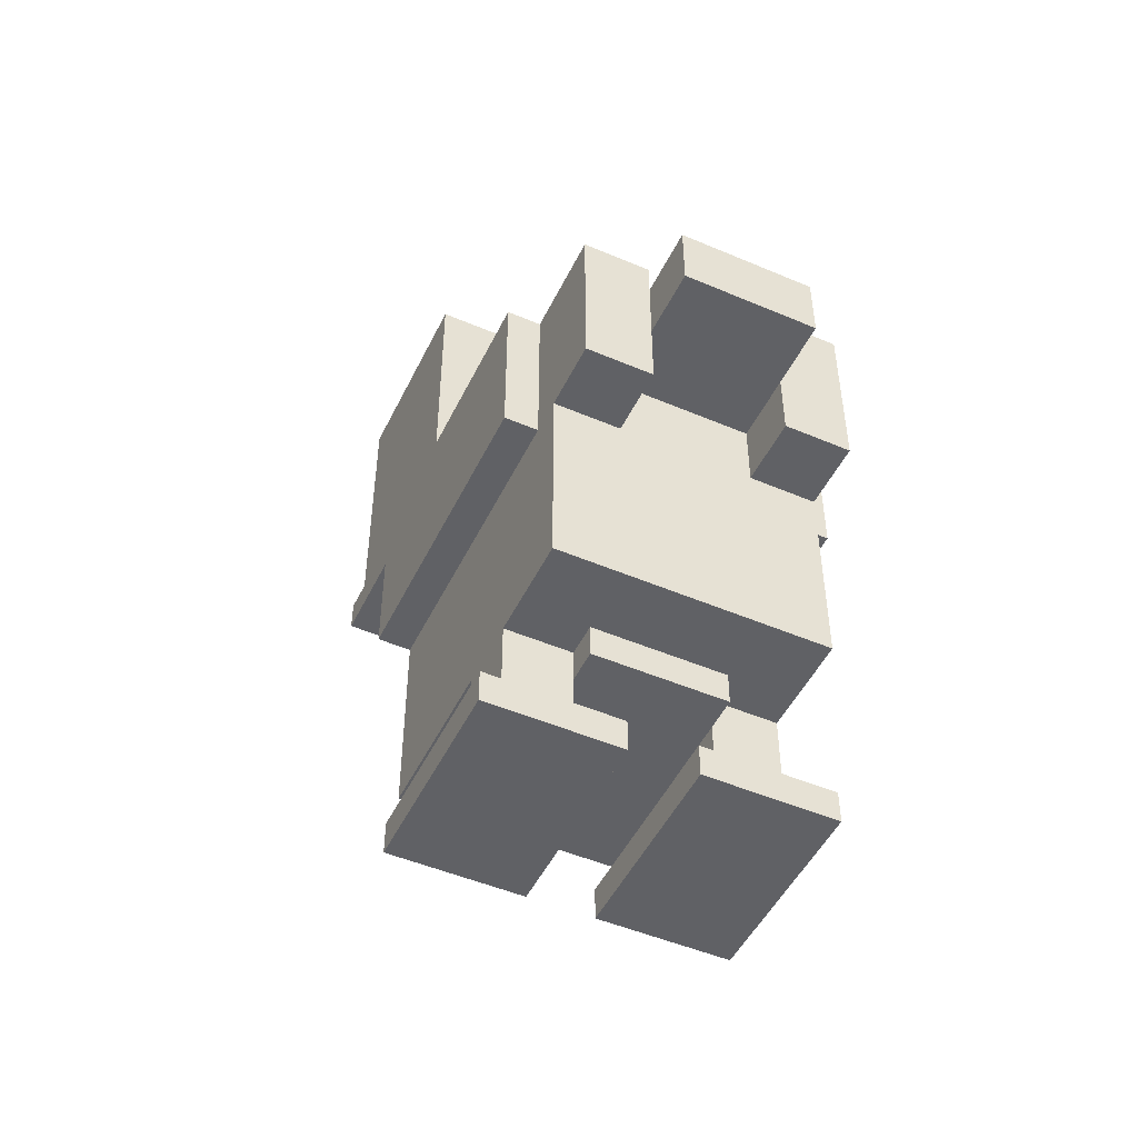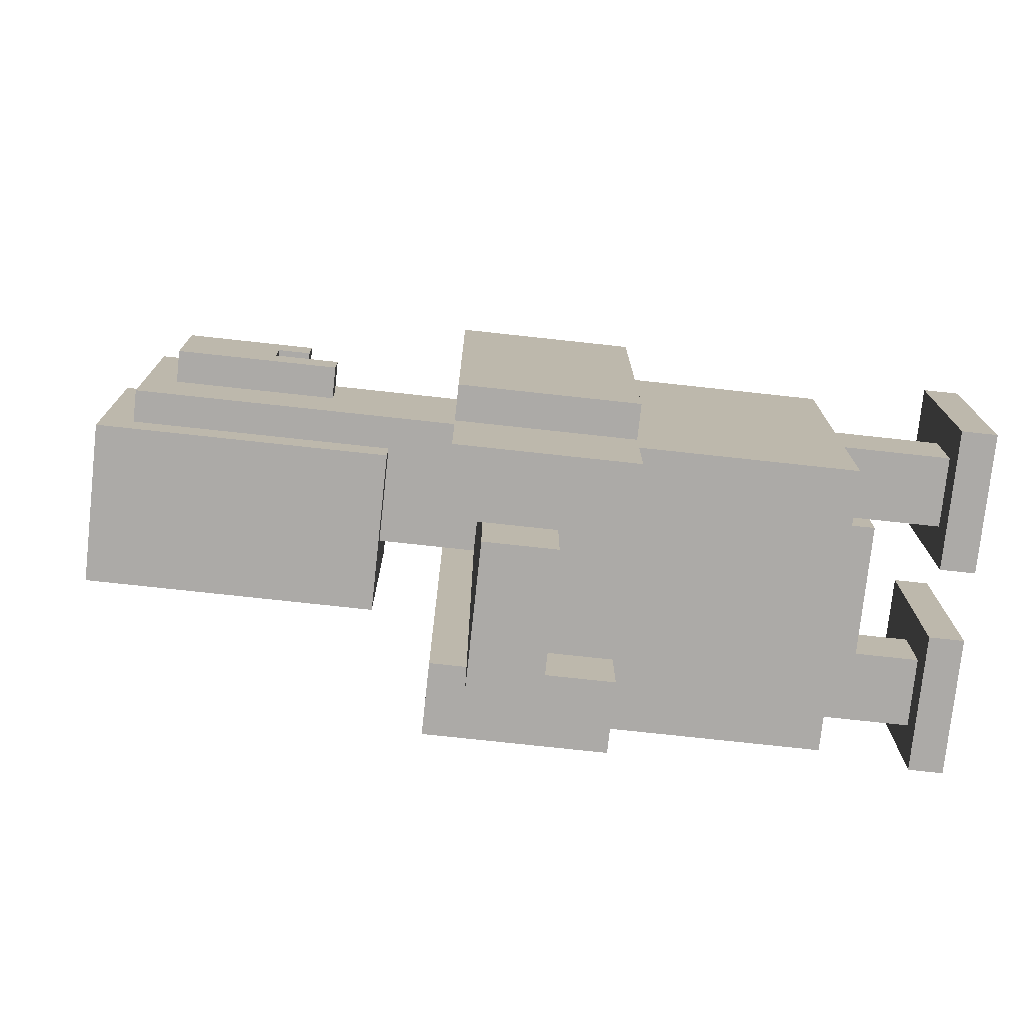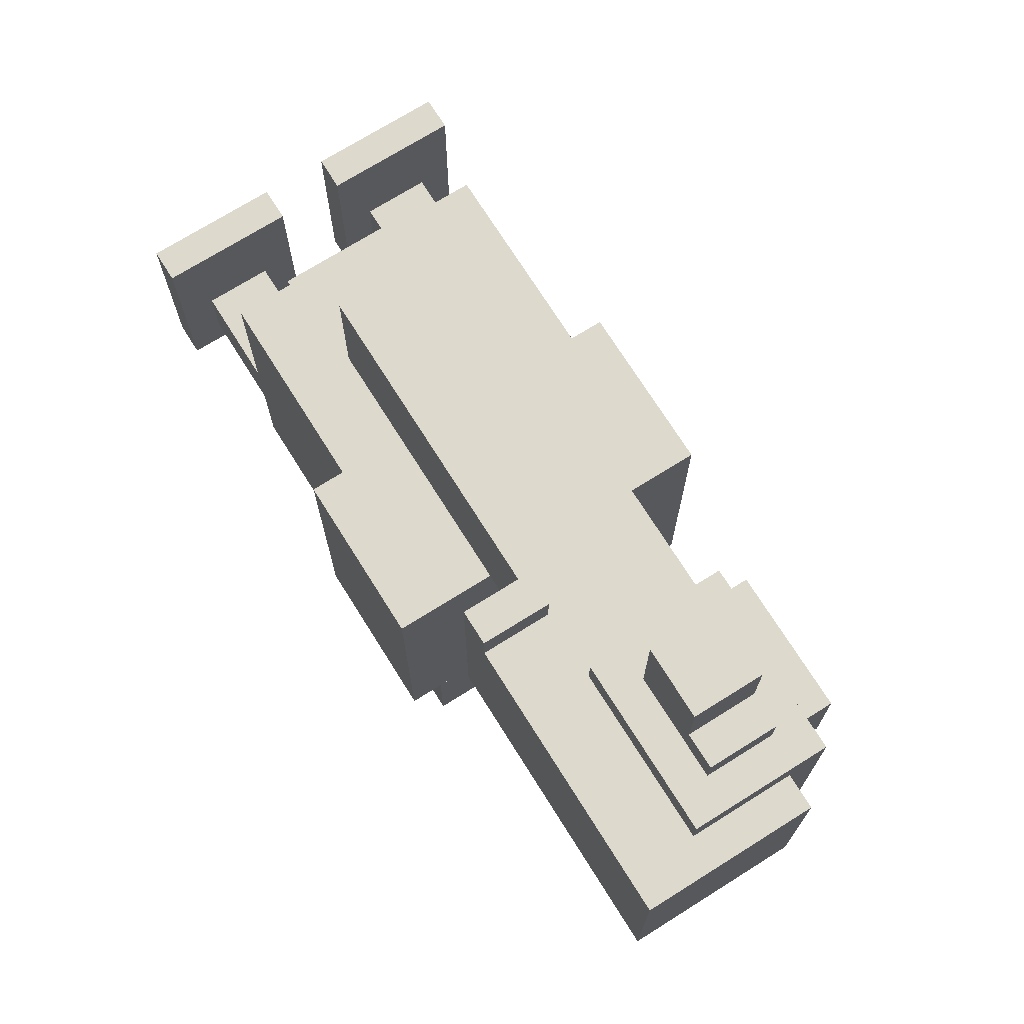
<metadata>
{"format":"obj","ext":"obj","renderer":"f3d","projection":"perspective","resolution":1024,"background":"white","views":[{"elev":-49.1,"azim":154.7,"up":"+Y"},{"elev":-76.0,"azim":-96.2,"up":"+Z"},{"elev":72.0,"azim":147.9,"up":"+Z"}]}
</metadata>
<code>
v 0.16 1.04 0.06
v -0.04 1.04 0.06
v -0.04 1.04 0.3
v 0.16 1.04 0.3
v 0.08 0.56 -0.46
v -0.08 0.56 -0.46
v -0.08 0.56 0.1
v 0.08 0.56 0.1
v 0.2 0.6 -0.26
v 0.12 0.6 -0.26
v 0.12 0.6 0.1
v 0.2 0.6 0.1
v -0.08 0.6 -0.38
v -0.16 0.6 -0.38
v -0.16 0.6 0.1
v -0.08 0.6 0.1
v 0.12 0.6 -0.38
v 0.08 0.6 -0.38
v 0.08 0.6 0.1
v 0.12 0.6 0.1
v -0.16 0.6 -0.26
v -0.2 0.6 -0.26
v -0.2 0.6 0.1
v -0.16 0.6 0.1
v 0.2 0.04 -0.1
v 0.04 0.04 -0.1
v 0.04 0.04 0.02
v 0.2 0.04 0.02
v -0.04 0.04 -0.1
v -0.2 0.04 -0.1
v -0.2 0.04 0.02
v -0.04 0.04 0.02
v -0.04 1 0.1
v -0.08 1 0.1
v -0.08 1 0.3
v -0.04 1 0.3
v 0.04 0.92 0.38
v -0.04 0.92 0.38
v -0.04 0.92 0.46
v 0.04 0.92 0.46
v 0.08 1 0.3
v -0.08 1 0.3
v -0.08 1 0.34
v 0.08 1 0.34
v -0.08 0.96 0.18
v -0.12 0.96 0.18
v -0.12 0.96 0.3
v -0.08 0.96 0.3
v 0.2 0.04 -0.22
v 0.04 0.04 -0.22
v 0.04 0.04 -0.18
v 0.2 0.04 -0.18
v -0.04 0.04 -0.22
v -0.2 0.04 -0.22
v -0.2 0.04 -0.18
v -0.04 0.04 -0.18
v 0.16 0.6 -0.38
v 0.12 0.6 -0.38
v 0.12 0.6 -0.26
v 0.16 0.6 -0.26
v 0.04 0.96 0.34
v -0.04 0.96 0.34
v -0.04 0.96 0.38
v 0.04 0.96 0.38
v 0.16 0.72 0.3
v 0.08 0.72 0.3
v 0.08 0.72 0.34
v 0.16 0.72 0.34
v 0.2 0.04 -0.18
v 0.16 0.04 -0.18
v 0.16 0.04 -0.1
v 0.2 0.04 -0.1
v 0.08 0.04 -0.18
v 0.04 0.04 -0.18
v 0.04 0.04 -0.1
v 0.08 0.04 -0.1
v -0.04 0.04 -0.18
v -0.08 0.04 -0.18
v -0.08 0.04 -0.1
v -0.04 0.04 -0.1
v -0.16 0.04 -0.18
v -0.2 0.04 -0.18
v -0.2 0.04 -0.1
v -0.16 0.04 -0.1
v 0.2 0 0.02
v 0.04 0 0.02
v 0.04 0 -0.22
v 0.2 0 -0.22
v -0.04 0 0.02
v -0.2 0 0.02
v -0.2 0 -0.22
v -0.04 0 -0.22
v 0.08 0.12 0.02
v -0.08 0.12 0.02
v -0.08 0.12 -0.22
v 0.08 0.12 -0.22
v 0.16 0.68 0.34
v 0.08 0.68 0.34
v 0.08 0.68 0.1
v 0.16 0.68 0.1
v 0.08 0.28 0.26
v -0.08 0.28 0.26
v -0.08 0.28 0.1
v 0.08 0.28 0.1
v 0.16 0.16 0.1
v -0.16 0.16 0.1
v -0.16 0.16 0.02
v 0.16 0.16 0.02
v 0.2 0.4 0.1
v 0.16 0.4 0.1
v 0.16 0.4 -0.26
v 0.2 0.4 -0.26
v -0.16 0.4 0.1
v -0.2 0.4 0.1
v -0.2 0.4 -0.26
v -0.16 0.4 -0.26
v 0.08 0.48 -0.3
v -0.08 0.48 -0.3
v -0.08 0.48 -0.46
v 0.08 0.48 -0.46
v 0.04 0.84 0.46
v -0.04 0.84 0.46
v -0.04 0.84 0.34
v 0.04 0.84 0.34
v 0.08 0.8 0.34
v -0.08 0.8 0.34
v -0.08 0.8 0.26
v 0.08 0.8 0.26
v 0.16 0.68 0.1
v -0.04 0.68 0.1
v -0.04 0.68 0.06
v 0.16 0.68 0.06
v 0.16 0.16 0.02
v 0.08 0.16 0.02
v 0.08 0.16 -0.1
v 0.16 0.16 -0.1
v -0.08 0.16 0.02
v -0.16 0.16 0.02
v -0.16 0.16 -0.1
v -0.08 0.16 -0.1
v 0.16 0.16 -0.26
v -0.16 0.16 -0.26
v -0.16 0.16 -0.3
v 0.16 0.16 -0.3
v 0.16 0.16 -0.18
v 0.08 0.16 -0.18
v 0.08 0.16 -0.26
v 0.16 0.16 -0.26
v -0.08 0.16 -0.18
v -0.16 0.16 -0.18
v -0.16 0.16 -0.26
v -0.08 0.16 -0.26
v 0.08 0.16 -0.22
v -0.08 0.16 -0.22
v -0.08 0.16 -0.26
v 0.08 0.16 -0.26
v 0.16 0.4 -0.3
v 0.08 0.4 -0.3
v 0.08 0.4 -0.38
v 0.16 0.4 -0.38
v -0.08 0.4 -0.3
v -0.16 0.4 -0.3
v -0.16 0.4 -0.38
v -0.08 0.4 -0.38
v -0.08 0.8 0.3
v -0.12 0.8 0.3
v -0.12 0.8 0.26
v -0.08 0.8 0.26
v -0.08 0.84 0.26
v -0.12 0.84 0.26
v -0.12 0.84 0.22
v -0.08 0.84 0.22
v -0.08 0.76 0.22
v -0.12 0.76 0.22
v -0.12 0.76 0.18
v -0.08 0.76 0.18
v 0.16 1.04 0.06
v 0.16 1.04 0.26
v 0.16 0.68 0.26
v 0.16 0.68 0.06
v 0.2 0.6 -0.26
v 0.2 0.6 0.1
v 0.2 0.4 0.1
v 0.2 0.4 -0.26
v 0.08 0.68 0.1
v 0.08 0.68 0.26
v 0.08 0.28 0.26
v 0.08 0.28 0.1
v 0.16 0.4 -0.1
v 0.16 0.4 0.1
v 0.16 0.16 0.1
v 0.16 0.16 -0.1
v 0.16 0.4 -0.18
v 0.16 0.4 -0.1
v 0.16 0.04 -0.1
v 0.16 0.04 -0.18
v -0.08 0.6 -0.38
v -0.08 0.6 0.1
v -0.08 0.56 0.1
v -0.08 0.56 -0.38
v 0.16 0.4 -0.26
v 0.16 0.4 -0.18
v 0.16 0.16 -0.18
v 0.16 0.16 -0.26
v 0.16 0.6 -0.38
v 0.16 0.6 -0.26
v 0.16 0.48 -0.26
v 0.16 0.48 -0.38
v 0.08 1 0.3
v 0.08 1 0.34
v 0.08 0.8 0.34
v 0.08 0.8 0.3
v 0.16 1.04 0.26
v 0.16 1.04 0.3
v 0.16 0.72 0.3
v 0.16 0.72 0.26
v 0.2 0.04 -0.22
v 0.2 0.04 0.02
v 0.2 0 0.02
v 0.2 0 -0.22
v -0.04 0.04 -0.22
v -0.04 0.04 0.02
v -0.04 0 0.02
v -0.04 0 -0.22
v 0.16 0.48 -0.3
v 0.16 0.48 -0.26
v 0.16 0.16 -0.26
v 0.16 0.16 -0.3
v 0.04 0.92 0.38
v 0.04 0.92 0.46
v 0.04 0.84 0.46
v 0.04 0.84 0.38
v 0.04 0.96 0.34
v 0.04 0.96 0.38
v 0.04 0.84 0.38
v 0.04 0.84 0.34
v 0.08 0.16 -0.1
v 0.08 0.16 0.02
v 0.08 0.12 0.02
v 0.08 0.12 -0.1
v -0.08 0.12 -0.18
v -0.08 0.12 -0.1
v -0.08 0.04 -0.1
v -0.08 0.04 -0.18
v 0.16 0.48 -0.38
v 0.16 0.48 -0.3
v 0.16 0.4 -0.3
v 0.16 0.4 -0.38
v -0.08 0.48 -0.38
v -0.08 0.48 -0.3
v -0.08 0.4 -0.3
v -0.08 0.4 -0.38
v 0.08 0.56 -0.46
v 0.08 0.56 -0.38
v 0.08 0.48 -0.38
v 0.08 0.48 -0.46
v 0.16 0.72 0.26
v 0.16 0.72 0.34
v 0.16 0.68 0.34
v 0.16 0.68 0.26
v 0.08 0.16 -0.22
v 0.08 0.16 -0.18
v 0.08 0.12 -0.18
v 0.08 0.12 -0.22
v -0.2 0.4 -0.26
v -0.2 0.4 0.1
v -0.2 0.6 0.1
v -0.2 0.6 -0.26
v -0.08 0.28 0.1
v -0.08 0.28 0.18
v -0.08 1 0.18
v -0.08 1 0.1
v -0.16 0.16 -0.1
v -0.16 0.16 0.1
v -0.16 0.4 0.1
v -0.16 0.4 -0.1
v -0.08 0.28 0.18
v -0.08 0.28 0.26
v -0.08 0.76 0.26
v -0.08 0.76 0.18
v -0.16 0.04 -0.18
v -0.16 0.04 -0.1
v -0.16 0.4 -0.1
v -0.16 0.4 -0.18
v 0.08 0.56 -0.38
v 0.08 0.56 0.1
v 0.08 0.6 0.1
v 0.08 0.6 -0.38
v -0.16 0.16 -0.26
v -0.16 0.16 -0.18
v -0.16 0.4 -0.18
v -0.16 0.4 -0.26
v -0.16 0.48 -0.38
v -0.16 0.48 -0.26
v -0.16 0.6 -0.26
v -0.16 0.6 -0.38
v -0.04 1 0.06
v -0.04 1 0.3
v -0.04 1.04 0.3
v -0.04 1.04 0.06
v -0.12 0.84 0.18
v -0.12 0.84 0.26
v -0.12 0.96 0.26
v -0.12 0.96 0.18
v -0.04 0.68 0.06
v -0.04 0.68 0.1
v -0.04 1 0.1
v -0.04 1 0.06
v 0.04 0 -0.22
v 0.04 0 0.02
v 0.04 0.04 0.02
v 0.04 0.04 -0.22
v -0.2 0 -0.22
v -0.2 0 0.02
v -0.2 0.04 0.02
v -0.2 0.04 -0.22
v -0.16 0.16 -0.3
v -0.16 0.16 -0.26
v -0.16 0.48 -0.26
v -0.16 0.48 -0.3
v -0.04 0.84 0.38
v -0.04 0.84 0.46
v -0.04 0.92 0.46
v -0.04 0.92 0.38
v -0.04 0.84 0.34
v -0.04 0.84 0.38
v -0.04 0.96 0.38
v -0.04 0.96 0.34
v -0.08 0.8 0.3
v -0.08 0.8 0.34
v -0.08 0.96 0.34
v -0.08 0.96 0.3
v -0.08 0.96 0.18
v -0.08 0.96 0.34
v -0.08 1 0.34
v -0.08 1 0.18
v -0.12 0.8 0.26
v -0.12 0.8 0.3
v -0.12 0.96 0.3
v -0.12 0.96 0.26
v -0.08 0.12 -0.1
v -0.08 0.12 0.02
v -0.08 0.16 0.02
v -0.08 0.16 -0.1
v 0.08 0.04 -0.18
v 0.08 0.04 -0.1
v 0.08 0.12 -0.1
v 0.08 0.12 -0.18
v 0.08 0.4 -0.38
v 0.08 0.4 -0.3
v 0.08 0.48 -0.3
v 0.08 0.48 -0.38
v -0.16 0.4 -0.38
v -0.16 0.4 -0.3
v -0.16 0.48 -0.3
v -0.16 0.48 -0.38
v -0.08 0.48 -0.46
v -0.08 0.48 -0.38
v -0.08 0.56 -0.38
v -0.08 0.56 -0.46
v 0.08 0.68 0.26
v 0.08 0.68 0.34
v 0.08 0.72 0.34
v 0.08 0.72 0.26
v 0.08 0.72 0.26
v 0.08 0.72 0.3
v 0.08 0.8 0.3
v 0.08 0.8 0.26
v -0.08 0.76 0.22
v -0.08 0.76 0.26
v -0.08 0.84 0.26
v -0.08 0.84 0.22
v -0.12 0.76 0.18
v -0.12 0.76 0.22
v -0.12 0.84 0.22
v -0.12 0.84 0.18
v -0.08 0.12 -0.22
v -0.08 0.12 -0.18
v -0.08 0.16 -0.18
v -0.08 0.16 -0.22
v 0.16 0.68 0.06
v -0.04 0.68 0.06
v -0.04 1.04 0.06
v 0.16 1.04 0.06
v 0.16 0.16 -0.3
v -0.16 0.16 -0.3
v -0.16 0.4 -0.3
v 0.16 0.4 -0.3
v 0.08 0.56 0.1
v -0.08 0.56 0.1
v -0.08 0.68 0.1
v 0.08 0.68 0.1
v 0.16 0.4 -0.38
v 0.08 0.4 -0.38
v 0.08 0.6 -0.38
v 0.16 0.6 -0.38
v -0.08 0.4 -0.38
v -0.16 0.4 -0.38
v -0.16 0.6 -0.38
v -0.08 0.6 -0.38
v -0.08 0.76 0.18
v -0.12 0.76 0.18
v -0.12 0.96 0.18
v -0.08 0.96 0.18
v -0.04 0.68 0.1
v -0.08 0.68 0.1
v -0.08 1 0.1
v -0.04 1 0.1
v 0.16 0.04 -0.18
v 0.08 0.04 -0.18
v 0.08 0.16 -0.18
v 0.16 0.16 -0.18
v -0.08 0.04 -0.18
v -0.16 0.04 -0.18
v -0.16 0.16 -0.18
v -0.08 0.16 -0.18
v 0.2 0.4 -0.26
v 0.16 0.4 -0.26
v 0.16 0.6 -0.26
v 0.2 0.6 -0.26
v -0.16 0.4 -0.26
v -0.2 0.4 -0.26
v -0.2 0.6 -0.26
v -0.16 0.6 -0.26
v 0.08 0.4 -0.3
v -0.08 0.4 -0.3
v -0.08 0.48 -0.3
v 0.08 0.48 -0.3
v 0.08 0.48 -0.46
v -0.08 0.48 -0.46
v -0.08 0.56 -0.46
v 0.08 0.56 -0.46
v 0.2 0 -0.22
v 0.04 0 -0.22
v 0.04 0.04 -0.22
v 0.2 0.04 -0.22
v -0.04 0 -0.22
v -0.2 0 -0.22
v -0.2 0.04 -0.22
v -0.04 0.04 -0.22
v 0.08 0.12 -0.22
v -0.08 0.12 -0.22
v -0.08 0.16 -0.22
v 0.08 0.16 -0.22
v -0.08 0.8 0.26
v -0.12 0.8 0.26
v -0.12 0.84 0.26
v -0.08 0.84 0.26
v 0.08 0.8 0.26
v -0.08 0.8 0.26
v -0.08 0.28 0.26
v 0.08 0.28 0.26
v 0.16 0.28 0.1
v -0.16 0.28 0.1
v -0.16 0.16 0.1
v 0.16 0.16 0.1
v 0.2 0.6 0.1
v 0.08 0.6 0.1
v 0.08 0.4 0.1
v 0.2 0.4 0.1
v 0.16 1.04 0.3
v 0.08 1.04 0.3
v 0.08 0.72 0.3
v 0.16 0.72 0.3
v -0.08 0.6 0.1
v -0.16 0.6 0.1
v -0.16 0.28 0.1
v -0.08 0.28 0.1
v 0.16 0.4 0.1
v 0.08 0.4 0.1
v 0.08 0.28 0.1
v 0.16 0.28 0.1
v -0.16 0.6 0.1
v -0.2 0.6 0.1
v -0.2 0.4 0.1
v -0.16 0.4 0.1
v 0.16 0.16 -0.1
v 0.08 0.16 -0.1
v 0.08 0.04 -0.1
v 0.16 0.04 -0.1
v -0.08 0.16 -0.1
v -0.16 0.16 -0.1
v -0.16 0.04 -0.1
v -0.08 0.04 -0.1
v 0.04 0.92 0.46
v -0.04 0.92 0.46
v -0.04 0.84 0.46
v 0.04 0.84 0.46
v 0.08 0.84 0.34
v -0.08 0.84 0.34
v -0.08 0.8 0.34
v 0.08 0.8 0.34
v 0.08 1 0.34
v 0.04 1 0.34
v 0.04 0.84 0.34
v 0.08 0.84 0.34
v -0.04 1 0.34
v -0.08 1 0.34
v -0.08 0.84 0.34
v -0.04 0.84 0.34
v -0.08 0.96 0.3
v -0.12 0.96 0.3
v -0.12 0.8 0.3
v -0.08 0.8 0.3
v 0.08 1.04 0.3
v -0.04 1.04 0.3
v -0.04 1 0.3
v 0.08 1 0.3
v 0.2 0.04 0.02
v 0.04 0.04 0.02
v 0.04 0 0.02
v 0.2 0 0.02
v -0.04 0.04 0.02
v -0.2 0.04 0.02
v -0.2 0 0.02
v -0.04 0 0.02
v 0.08 0.16 0.02
v -0.08 0.16 0.02
v -0.08 0.12 0.02
v 0.08 0.12 0.02
v 0.04 0.96 0.38
v -0.04 0.96 0.38
v -0.04 0.92 0.38
v 0.04 0.92 0.38
v 0.16 0.72 0.34
v 0.08 0.72 0.34
v 0.08 0.68 0.34
v 0.16 0.68 0.34
v 0.04 1 0.34
v -0.04 1 0.34
v -0.04 0.96 0.34
v 0.04 0.96 0.34
v -0.08 0.84 0.22
v -0.12 0.84 0.22
v -0.12 0.76 0.22
v -0.08 0.76 0.22
o Silly_Goose
g Silly_Goose
f 1 2 3
f 1 3 4
f 5 6 7
f 5 7 8
f 9 10 11
f 9 11 12
f 13 14 15
f 13 15 16
f 17 18 19
f 17 19 20
f 21 22 23
f 21 23 24
f 25 26 27
f 25 27 28
f 29 30 31
f 29 31 32
f 33 34 35
f 33 35 36
f 37 38 39
f 37 39 40
f 41 42 43
f 41 43 44
f 45 46 47
f 45 47 48
f 49 50 51
f 49 51 52
f 53 54 55
f 53 55 56
f 57 58 59
f 57 59 60
f 61 62 63
f 61 63 64
f 65 66 67
f 65 67 68
f 69 70 71
f 69 71 72
f 73 74 75
f 73 75 76
f 77 78 79
f 77 79 80
f 81 82 83
f 81 83 84
f 85 86 87
f 85 87 88
f 89 90 91
f 89 91 92
f 93 94 95
f 93 95 96
f 97 98 99
f 97 99 100
f 101 102 103
f 101 103 104
f 105 106 107
f 105 107 108
f 109 110 111
f 109 111 112
f 113 114 115
f 113 115 116
f 117 118 119
f 117 119 120
f 121 122 123
f 121 123 124
f 125 126 127
f 125 127 128
f 129 130 131
f 129 131 132
f 133 134 135
f 133 135 136
f 137 138 139
f 137 139 140
f 141 142 143
f 141 143 144
f 145 146 147
f 145 147 148
f 149 150 151
f 149 151 152
f 153 154 155
f 153 155 156
f 157 158 159
f 157 159 160
f 161 162 163
f 161 163 164
f 165 166 167
f 165 167 168
f 169 170 171
f 169 171 172
f 173 174 175
f 173 175 176
f 177 178 179
f 177 179 180
f 181 182 183
f 181 183 184
f 185 186 187
f 185 187 188
f 189 190 191
f 189 191 192
f 193 194 195
f 193 195 196
f 197 198 199
f 197 199 200
f 201 202 203
f 201 203 204
f 205 206 207
f 205 207 208
f 209 210 211
f 209 211 212
f 213 214 215
f 213 215 216
f 217 218 219
f 217 219 220
f 221 222 223
f 221 223 224
f 225 226 227
f 225 227 228
f 229 230 231
f 229 231 232
f 233 234 235
f 233 235 236
f 237 238 239
f 237 239 240
f 241 242 243
f 241 243 244
f 245 246 247
f 245 247 248
f 249 250 251
f 249 251 252
f 253 254 255
f 253 255 256
f 257 258 259
f 257 259 260
f 261 262 263
f 261 263 264
f 265 266 267
f 265 267 268
f 269 270 271
f 269 271 272
f 273 274 275
f 273 275 276
f 277 278 279
f 277 279 280
f 281 282 283
f 281 283 284
f 285 286 287
f 285 287 288
f 289 290 291
f 289 291 292
f 293 294 295
f 293 295 296
f 297 298 299
f 297 299 300
f 301 302 303
f 301 303 304
f 305 306 307
f 305 307 308
f 309 310 311
f 309 311 312
f 313 314 315
f 313 315 316
f 317 318 319
f 317 319 320
f 321 322 323
f 321 323 324
f 325 326 327
f 325 327 328
f 329 330 331
f 329 331 332
f 333 334 335
f 333 335 336
f 337 338 339
f 337 339 340
f 341 342 343
f 341 343 344
f 345 346 347
f 345 347 348
f 349 350 351
f 349 351 352
f 353 354 355
f 353 355 356
f 357 358 359
f 357 359 360
f 361 362 363
f 361 363 364
f 365 366 367
f 365 367 368
f 369 370 371
f 369 371 372
f 373 374 375
f 373 375 376
f 377 378 379
f 377 379 380
f 381 382 383
f 381 383 384
f 385 386 387
f 385 387 388
f 389 390 391
f 389 391 392
f 393 394 395
f 393 395 396
f 397 398 399
f 397 399 400
f 401 402 403
f 401 403 404
f 405 406 407
f 405 407 408
f 409 410 411
f 409 411 412
f 413 414 415
f 413 415 416
f 417 418 419
f 417 419 420
f 421 422 423
f 421 423 424
f 425 426 427
f 425 427 428
f 429 430 431
f 429 431 432
f 433 434 435
f 433 435 436
f 437 438 439
f 437 439 440
f 441 442 443
f 441 443 444
f 445 446 447
f 445 447 448
f 449 450 451
f 449 451 452
f 453 454 455
f 453 455 456
f 457 458 459
f 457 459 460
f 461 462 463
f 461 463 464
f 465 466 467
f 465 467 468
f 469 470 471
f 469 471 472
f 473 474 475
f 473 475 476
f 477 478 479
f 477 479 480
f 481 482 483
f 481 483 484
f 485 486 487
f 485 487 488
f 489 490 491
f 489 491 492
f 493 494 495
f 493 495 496
f 497 498 499
f 497 499 500
f 501 502 503
f 501 503 504
f 505 506 507
f 505 507 508
f 509 510 511
f 509 511 512
f 513 514 515
f 513 515 516
f 517 518 519
f 517 519 520
f 521 522 523
f 521 523 524
f 525 526 527
f 525 527 528
f 529 530 531
f 529 531 532
f 533 534 535
f 533 535 536

</code>
